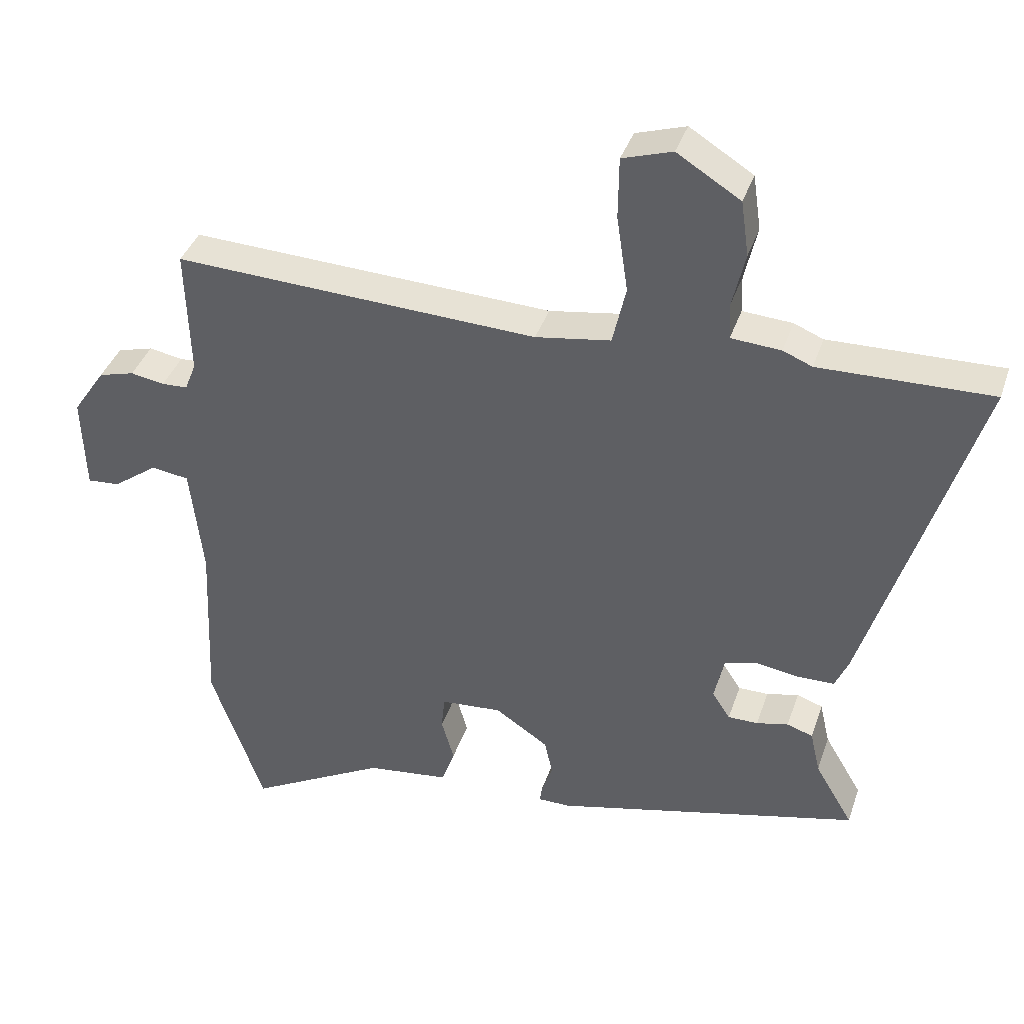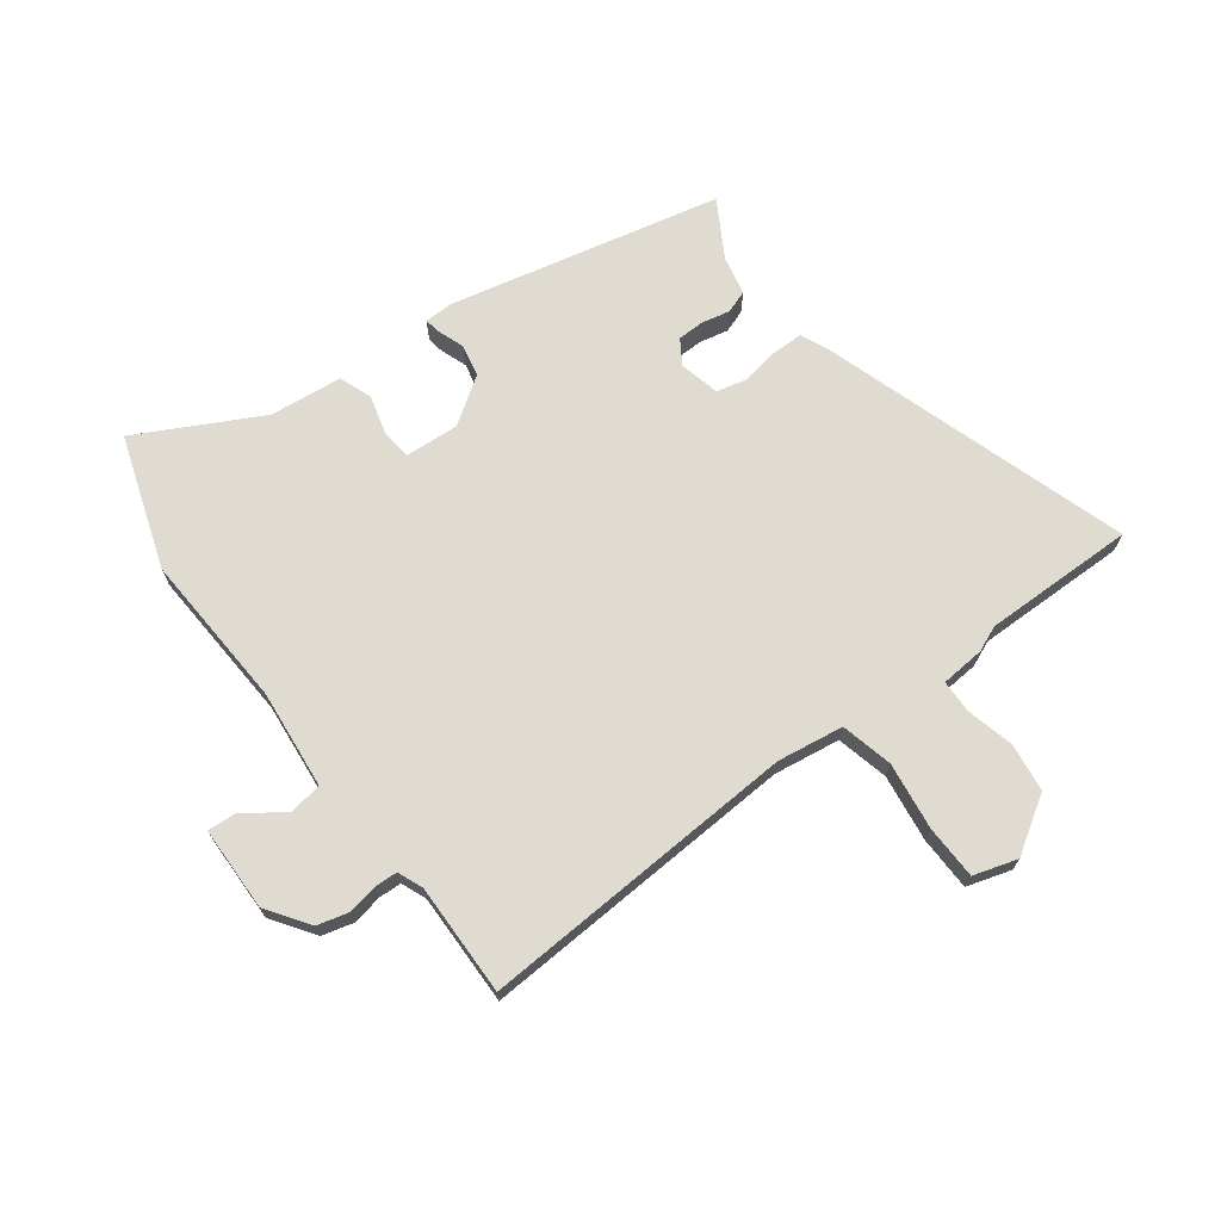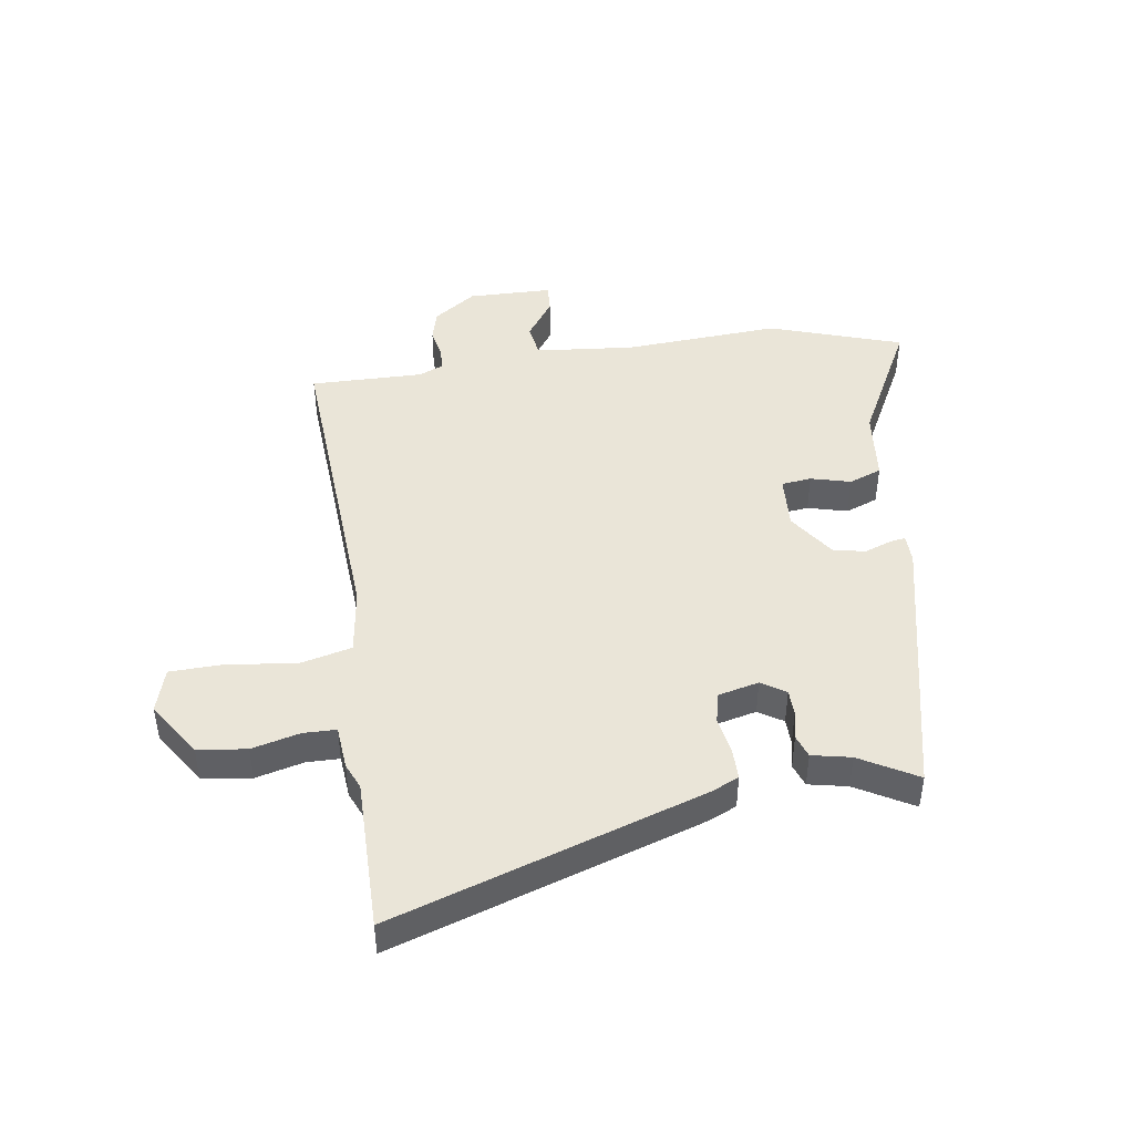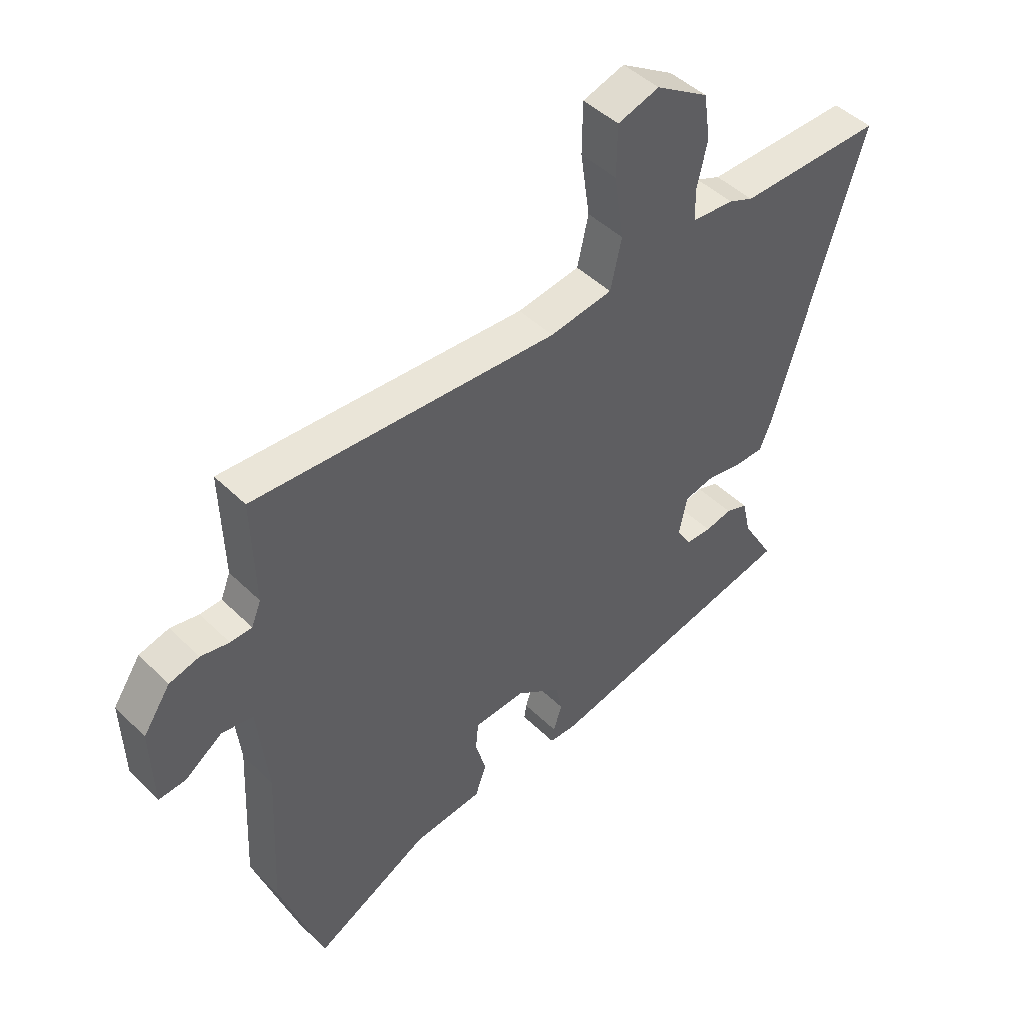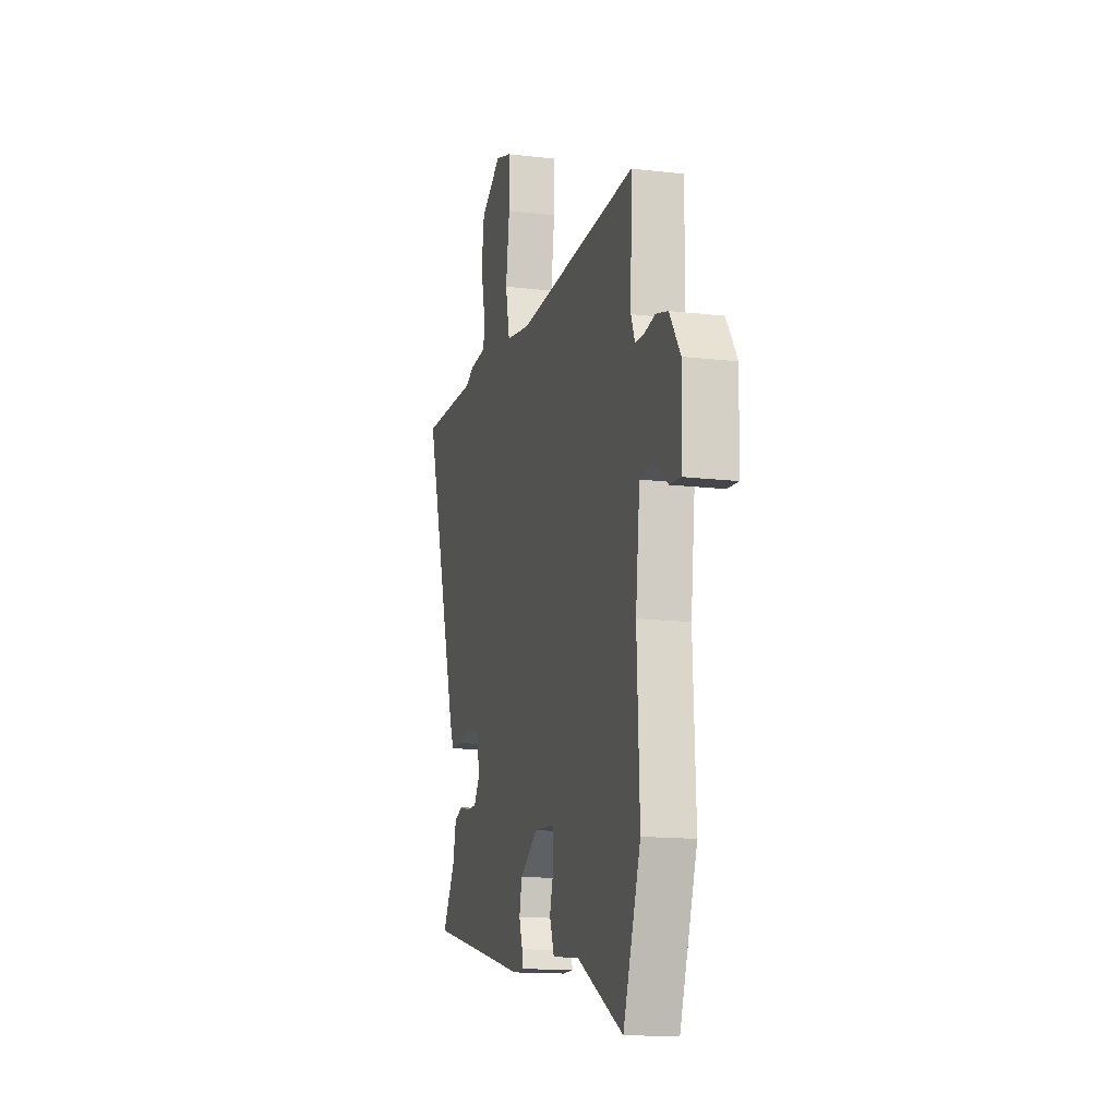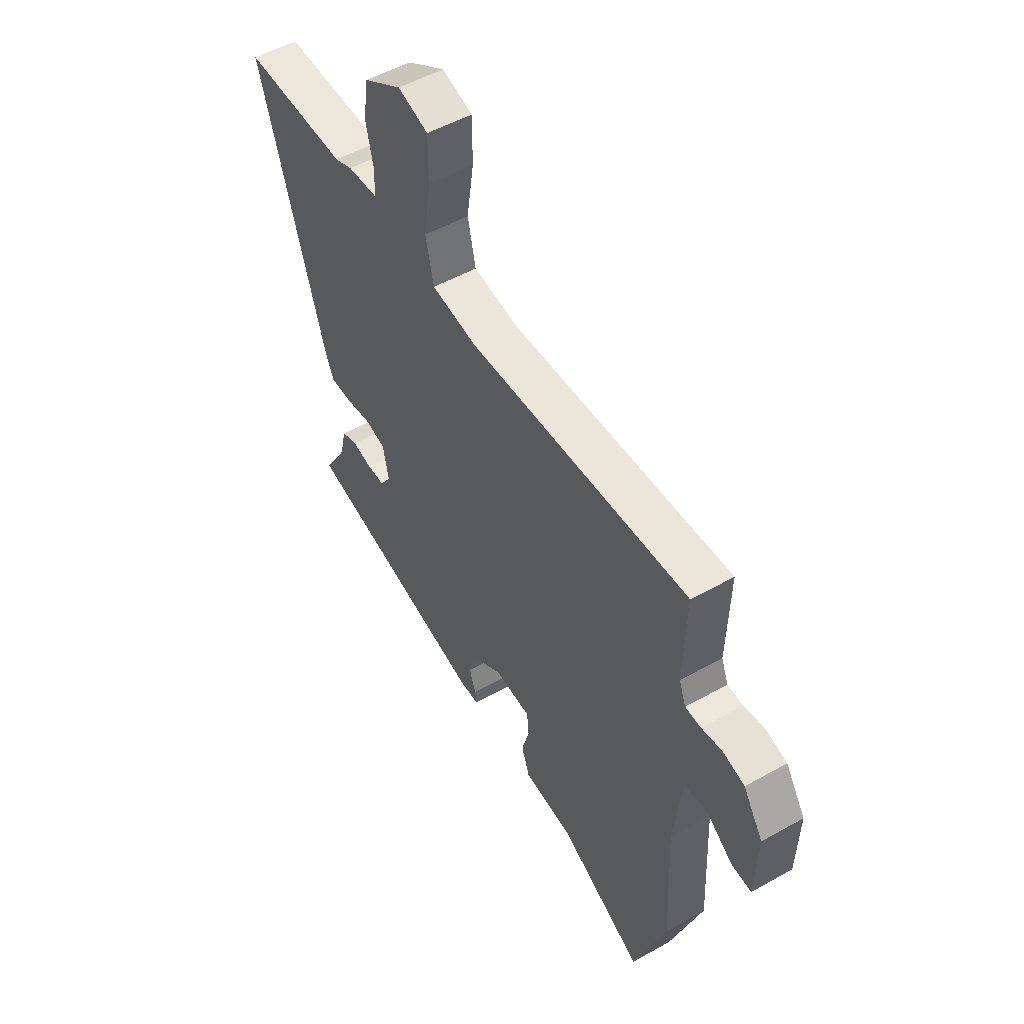
<metadata>
{"format":"obj","ext":"obj","renderer":"f3d","projection":"perspective","resolution":1024,"background":"white","views":[{"elev":38.6,"azim":17.8,"up":"+Z"},{"elev":70.1,"azim":-37.5,"up":"+Y"},{"elev":45.1,"azim":80.6,"up":"+Y"},{"elev":45.5,"azim":-41.7,"up":"+Z"},{"elev":-14.4,"azim":-104.5,"up":"+Z"},{"elev":51.6,"azim":-121.4,"up":"+Z"}]}
</metadata>
<code>
v 0.542 0.07 -0.35
v 0.081 0.07 -0.46
v 0.032 0.07 -0.46
v 0.036 0.07 -0.433
v 0.052 0.07 -0.387
v 0.04 0.07 -0.333
v -0.04 0.07 -0.28
v -0.132 0.07 -0.287
v -0.137 0.07 -0.338
v -0.118 0.07 -0.405
v -0.138 0.07 -0.461
v -0.262 0.07 -0.476
v -0.469 0.07 -0.588
v -0.548 0.07 -0.363
v -0.536 0.07 -0.097
v -0.555 0.07 0.072
v -0.612 0.07 0.08
v -0.679 0.07 0.031
v -0.728 0.07 0.027
v -0.733 0.07 0.171
v -0.684 0.07 0.244
v -0.63 0.07 0.259
v -0.579 0.07 0.25
v -0.54 0.07 0.252
v -0.523 0.07 0.295
v -0.529 0.07 0.487
v 0.018 0.07 0.463
v 0.131 0.07 0.481
v 0.151 0.07 0.57
v 0.134 0.07 0.685
v 0.135 0.07 0.777
v 0.21 0.07 0.801
v 0.305 0.07 0.742
v 0.317 0.07 0.659
v 0.298 0.07 0.577
v 0.3 0.07 0.521
v 0.375 0.07 0.516
v 0.419 0.07 0.498
v 0.678 0.07 0.504
v 0.515 0.07 -0.026
v 0.495 0.07 -0.072
v 0.441 0.07 -0.073
v 0.377 0.07 -0.063
v 0.326 0.07 -0.076
v 0.311 0.07 -0.145
v 0.338 0.07 -0.186
v 0.383 0.07 -0.186
v 0.431 0.07 -0.175
v 0.47 0.07 -0.188
v 0.485 0.07 -0.254
v 0.542 0 -0.35
v 0.081 0 -0.46
v 0.032 0 -0.46
v 0.036 0 -0.433
v 0.052 0 -0.387
v 0.04 0 -0.333
v -0.04 0 -0.28
v -0.132 0 -0.287
v -0.137 0 -0.338
v -0.118 0 -0.405
v -0.138 0 -0.461
v -0.262 0 -0.476
v -0.469 0 -0.588
v -0.548 0 -0.363
v -0.536 0 -0.097
v -0.555 0 0.072
v -0.612 0 0.08
v -0.679 0 0.031
v -0.728 0 0.027
v -0.733 0 0.171
v -0.684 0 0.244
v -0.63 0 0.259
v -0.579 0 0.25
v -0.54 0 0.252
v -0.523 0 0.295
v -0.529 0 0.487
v 0.018 0 0.463
v 0.131 0 0.481
v 0.151 0 0.57
v 0.134 0 0.685
v 0.135 0 0.777
v 0.21 0 0.801
v 0.305 0 0.742
v 0.317 0 0.659
v 0.298 0 0.577
v 0.3 0 0.521
v 0.375 0 0.516
v 0.419 0 0.498
v 0.678 0 0.504
v 0.515 0 -0.026
v 0.495 0 -0.072
v 0.441 0 -0.073
v 0.377 0 -0.063
v 0.326 0 -0.076
v 0.311 0 -0.145
v 0.338 0 -0.186
v 0.383 0 -0.186
v 0.431 0 -0.175
v 0.47 0 -0.188
v 0.485 0 -0.254
f 47 48 49 50
f 3 4 5
f 2 3 5
f 1 2 5
f 50 1 5
f 47 50 5
f 46 47 5
f 45 46 5 6
f 44 45 6 7
f 41 42 43
f 40 41 43
f 39 40 43
f 38 39 43
f 38 43 44
f 37 38 44
f 36 37 44
f 33 34 35
f 32 33 35
f 31 32 35
f 30 31 35
f 29 30 35
f 28 29 35 36
f 25 26 27
f 24 25 27 28
f 21 22 23
f 20 21 23
f 19 20 23
f 18 19 23
f 17 18 23
f 16 17 23 24
f 44 7 8
f 36 44 8
f 28 36 8
f 24 28 8
f 16 24 8
f 15 16 8
f 9 10 11 12
f 13 14 15
f 12 13 15
f 9 12 15
f 8 9 15
f 100 99 98 97
f 55 54 53
f 55 53 52
f 55 52 51
f 55 51 100
f 55 100 97
f 55 97 96
f 56 55 96 95
f 57 56 95 94
f 93 92 91
f 93 91 90
f 93 90 89
f 93 89 88
f 94 93 88
f 94 88 87
f 94 87 86
f 85 84 83
f 85 83 82
f 85 82 81
f 85 81 80
f 85 80 79
f 86 85 79 78
f 77 76 75
f 78 77 75 74
f 73 72 71
f 73 71 70
f 73 70 69
f 73 69 68
f 73 68 67
f 74 73 67 66
f 58 57 94
f 58 94 86
f 58 86 78
f 58 78 74
f 58 74 66
f 58 66 65
f 62 61 60 59
f 65 64 63
f 65 63 62
f 65 62 59
f 65 59 58
f 1 51 52 2
f 2 52 53 3
f 3 53 54 4
f 4 54 55 5
f 5 55 56 6
f 6 56 57 7
f 7 57 58 8
f 8 58 59 9
f 9 59 60 10
f 10 60 61 11
f 11 61 62 12
f 12 62 63 13
f 13 63 64 14
f 14 64 65 15
f 15 65 66 16
f 16 66 67 17
f 17 67 68 18
f 18 68 69 19
f 19 69 70 20
f 20 70 71 21
f 21 71 72 22
f 22 72 73 23
f 23 73 74 24
f 24 74 75 25
f 25 75 76 26
f 26 76 77 27
f 27 77 78 28
f 28 78 79 29
f 29 79 80 30
f 30 80 81 31
f 31 81 82 32
f 32 82 83 33
f 33 83 84 34
f 34 84 85 35
f 35 85 86 36
f 36 86 87 37
f 37 87 88 38
f 38 88 89 39
f 39 89 90 40
f 40 90 91 41
f 41 91 92 42
f 42 92 93 43
f 43 93 94 44
f 44 94 95 45
f 45 95 96 46
f 46 96 97 47
f 47 97 98 48
f 48 98 99 49
f 49 99 100 50
f 50 100 51 1

</code>
